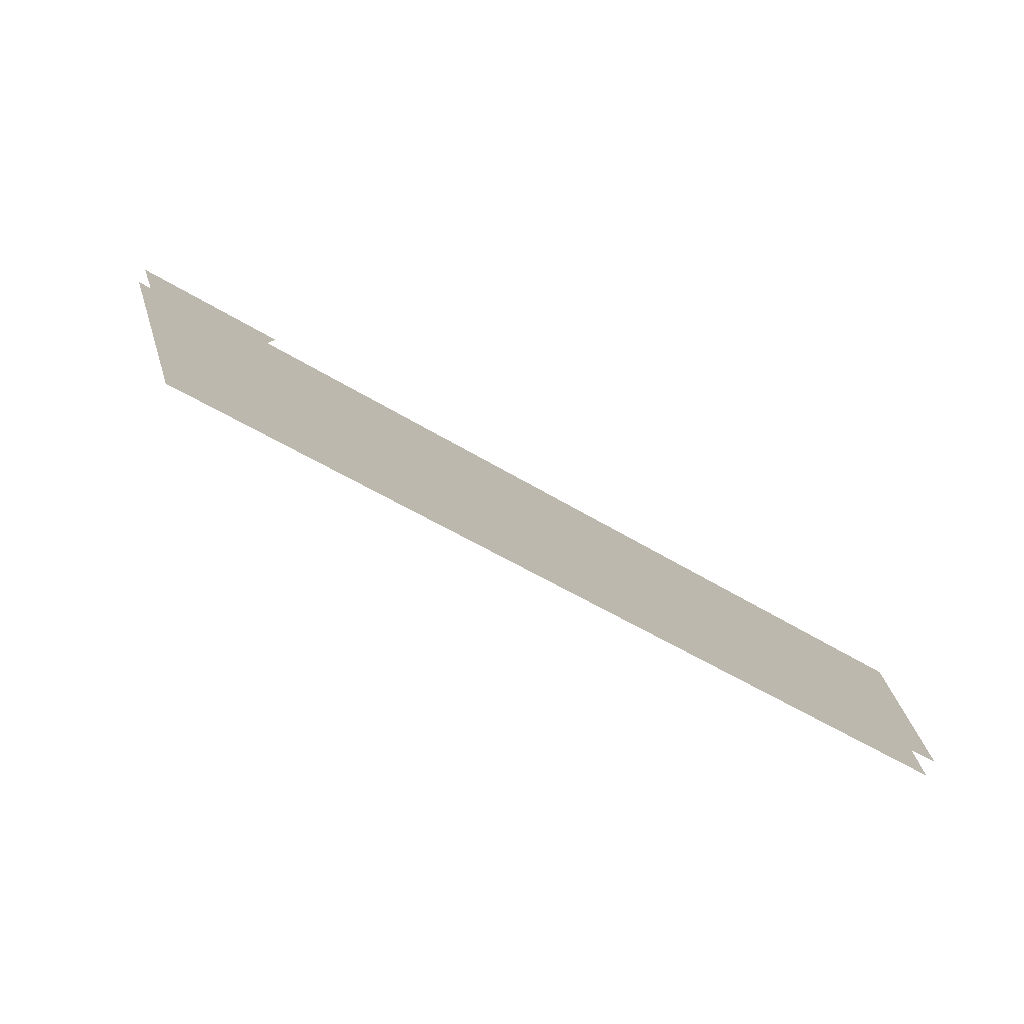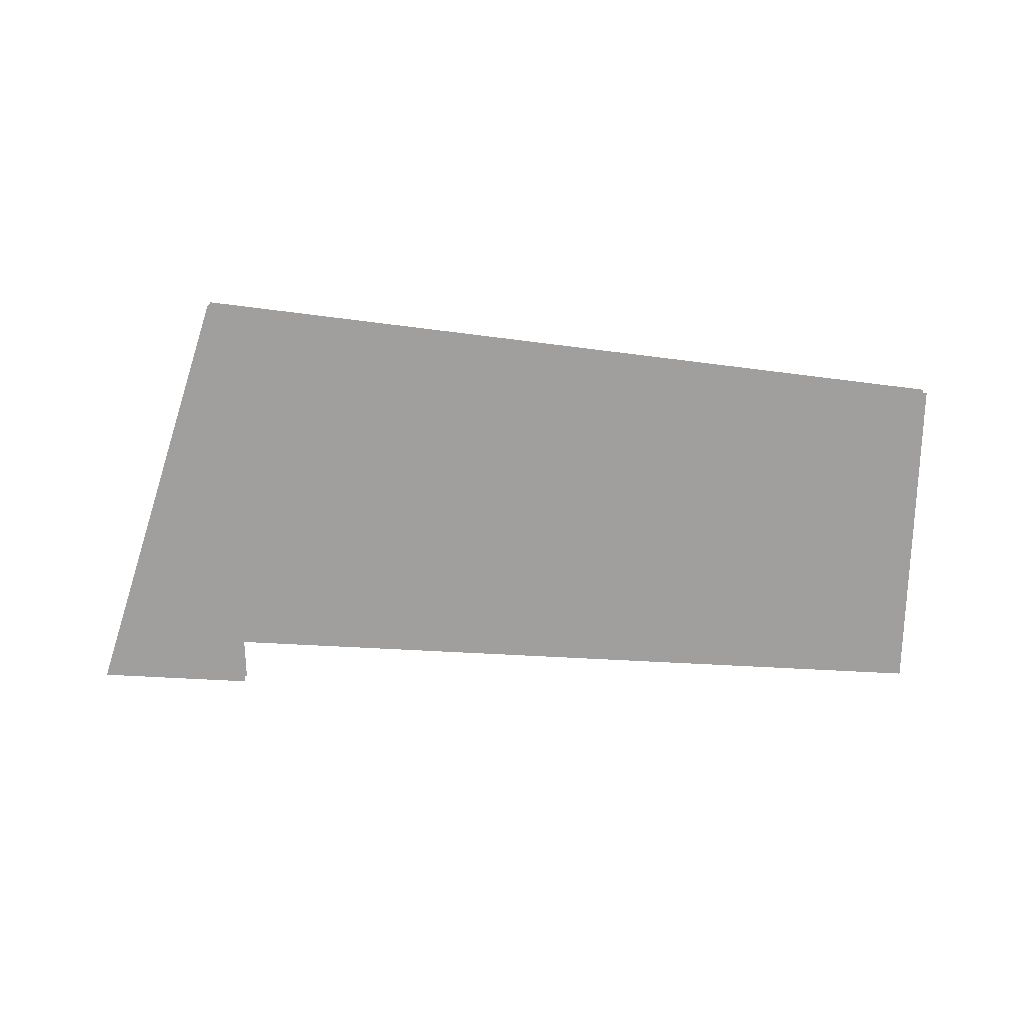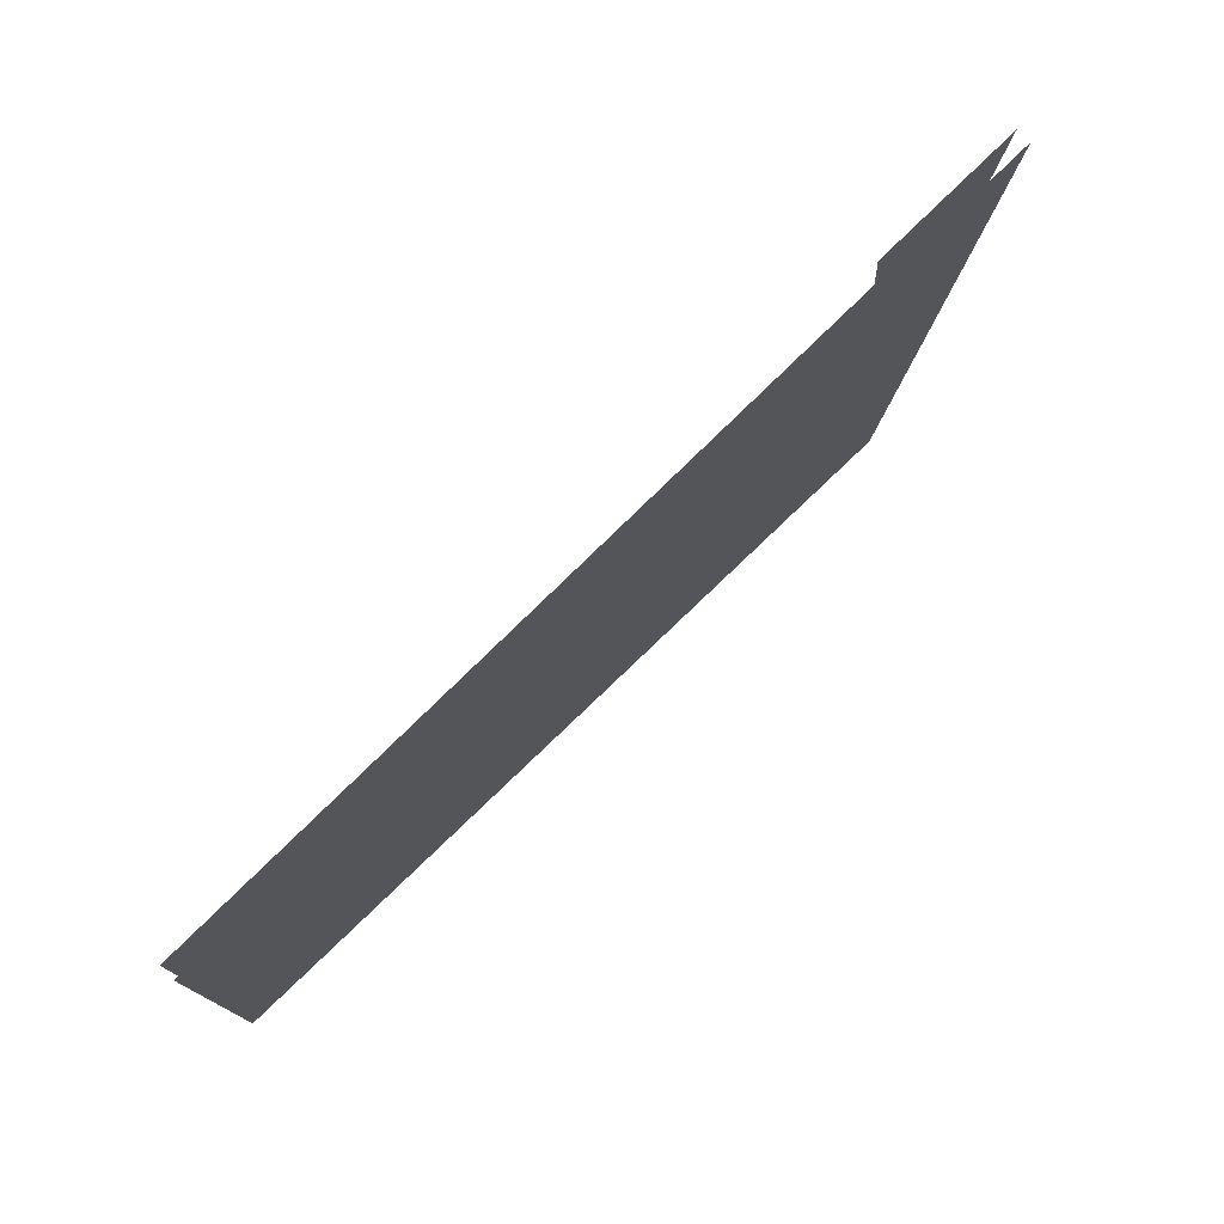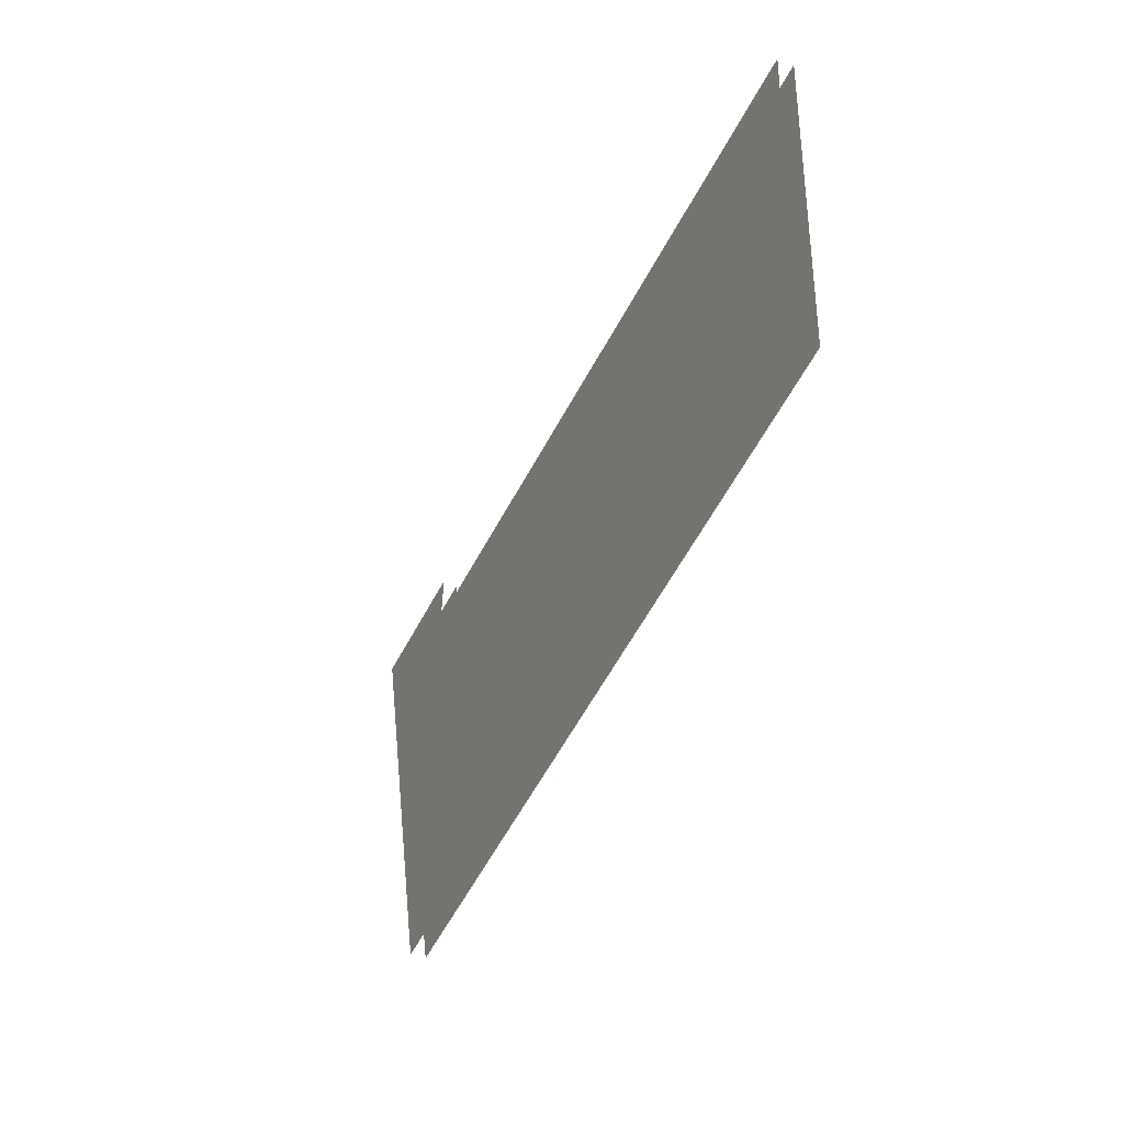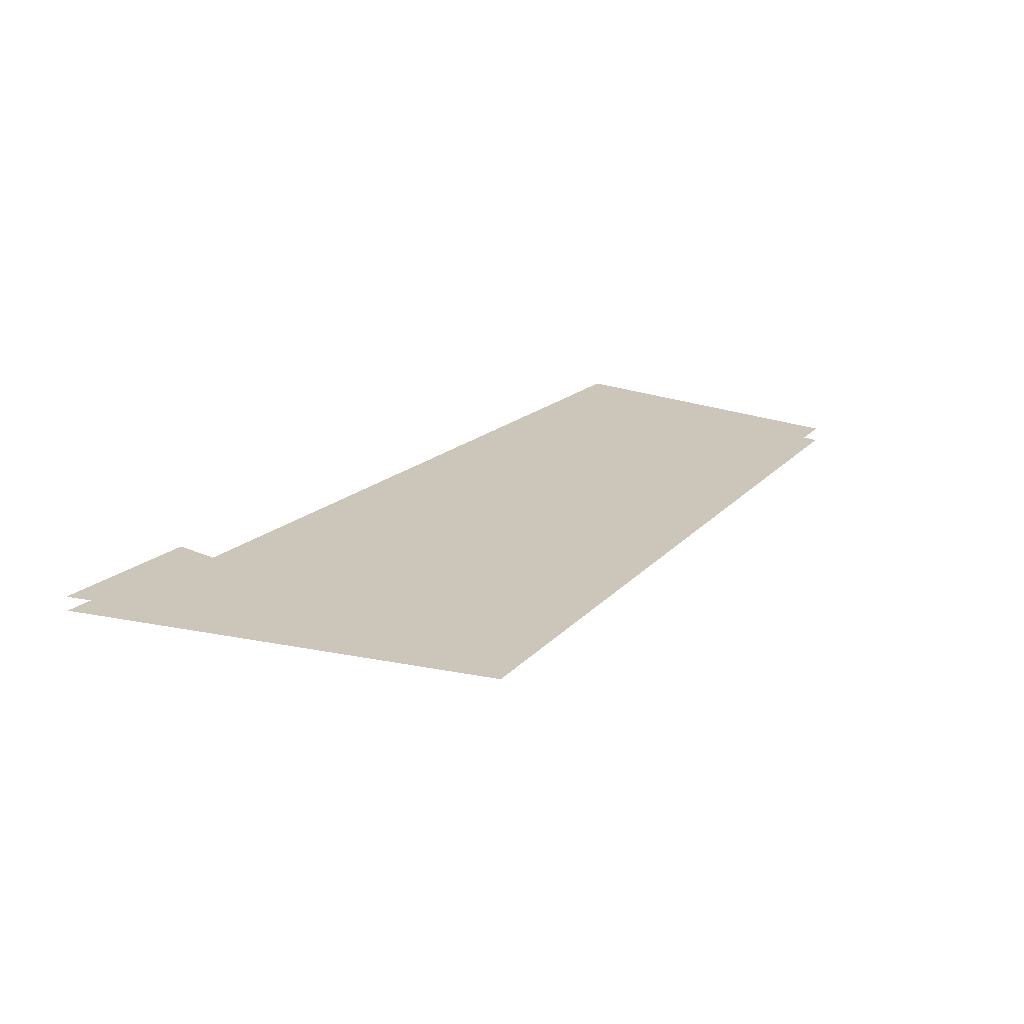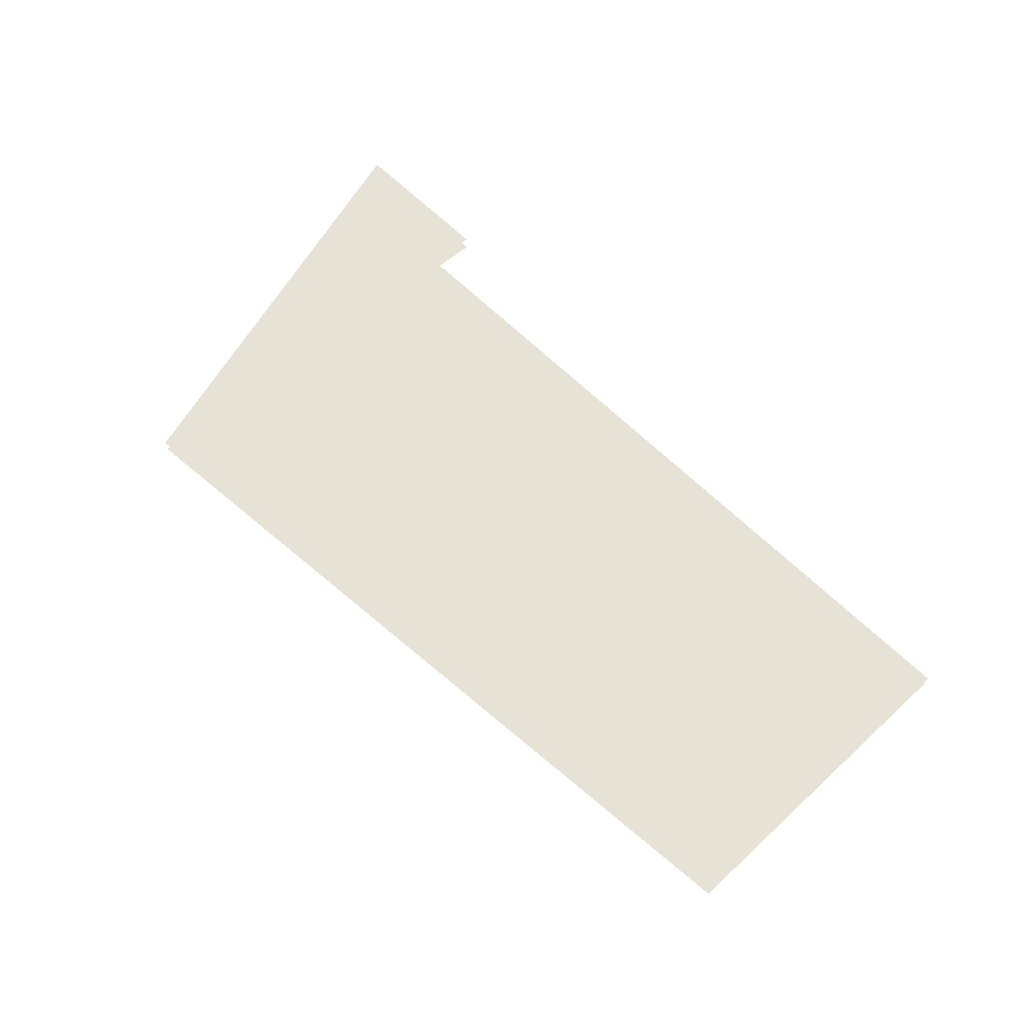
<metadata>
{"format":"obj","ext":"obj","renderer":"f3d","projection":"perspective","resolution":1024,"background":"white","views":[{"elev":-79.2,"azim":-28.6,"up":"+Y"},{"elev":-71.4,"azim":-3.0,"up":"+Z"},{"elev":73.4,"azim":134.9,"up":"+Y"},{"elev":-42.6,"azim":66.4,"up":"+Y"},{"elev":21.0,"azim":-55.6,"up":"+Z"},{"elev":63.4,"azim":45.0,"up":"+Z"}]}
</metadata>
<code>
o floor_49
v 22.94 -37.06 0
v 22.94 -37.06 -0.1
v 23.99 -37.06 0
v 23.99 -37.06 -0.1
v 23.97 -37.39 0
v 23.97 -37.39 -0.1
v 28.98 -37.39 0
v 28.98 -37.39 -0.1
v 28.9 -39.59 0
v 28.9 -39.59 -0.1
v 23.72 -39.96 0
v 23.72 -39.96 -0.1
f 1 11 5
f 6 12 2
f 1 5 3
f 4 6 2
f 7 5 9
f 10 6 8
f 9 5 11
f 12 6 10

</code>
